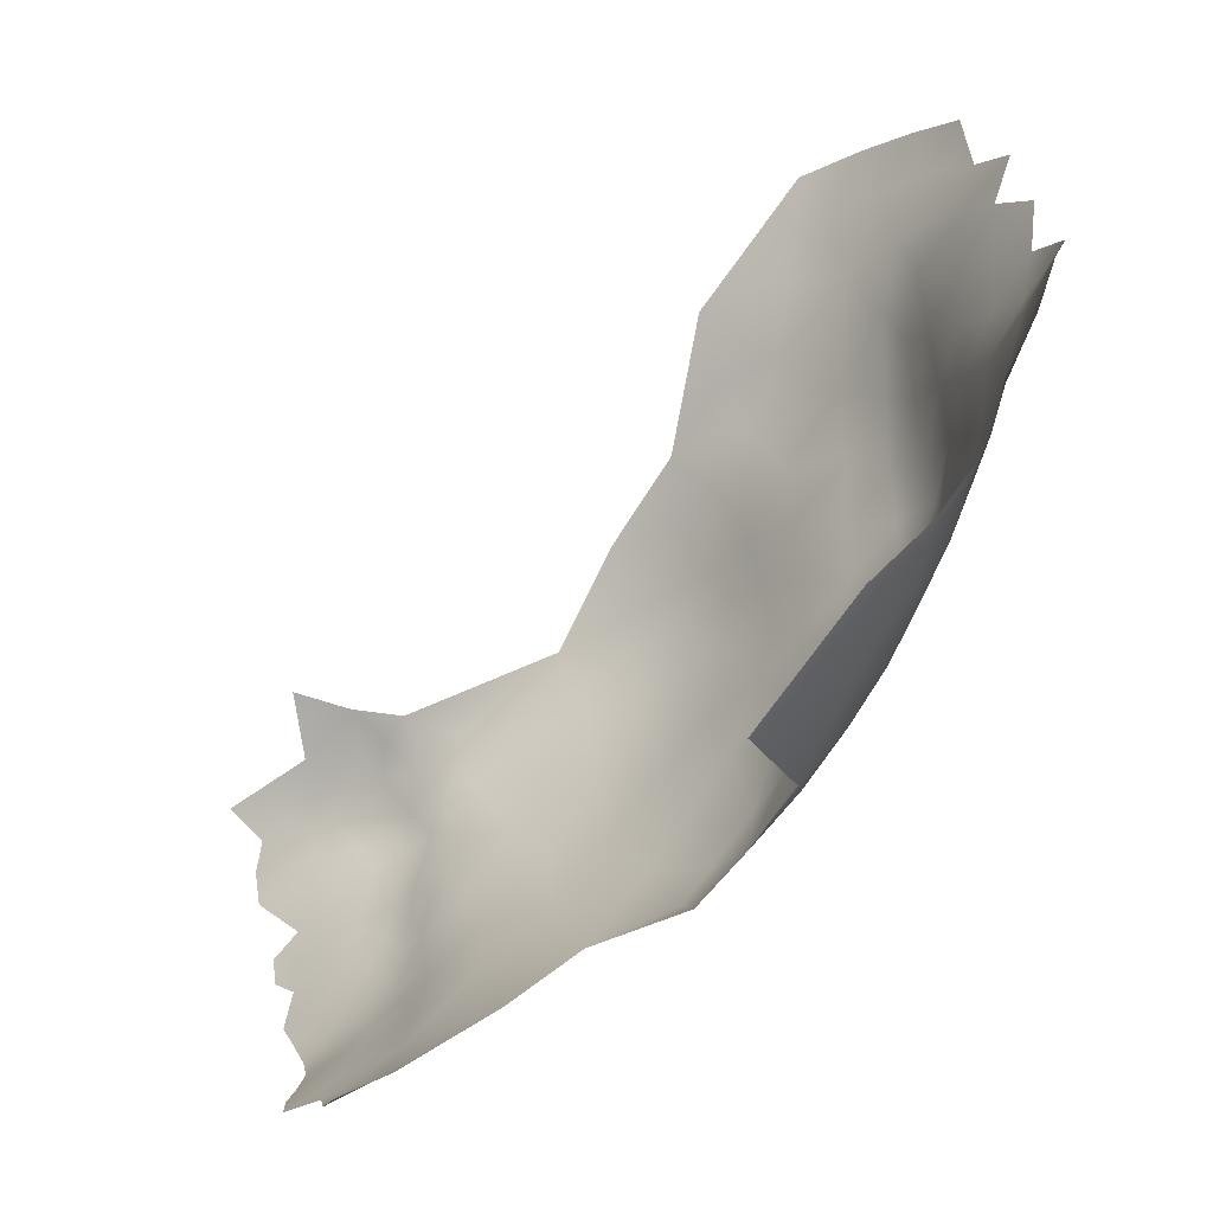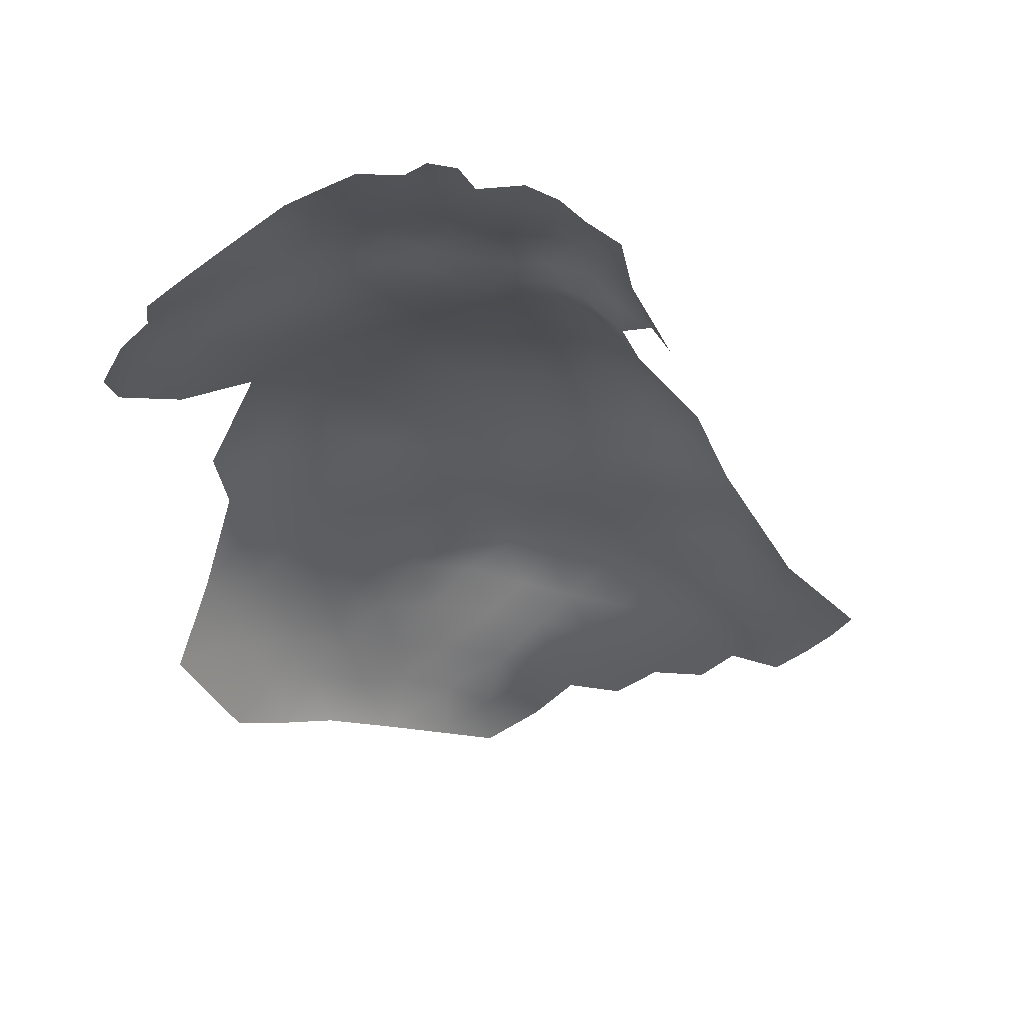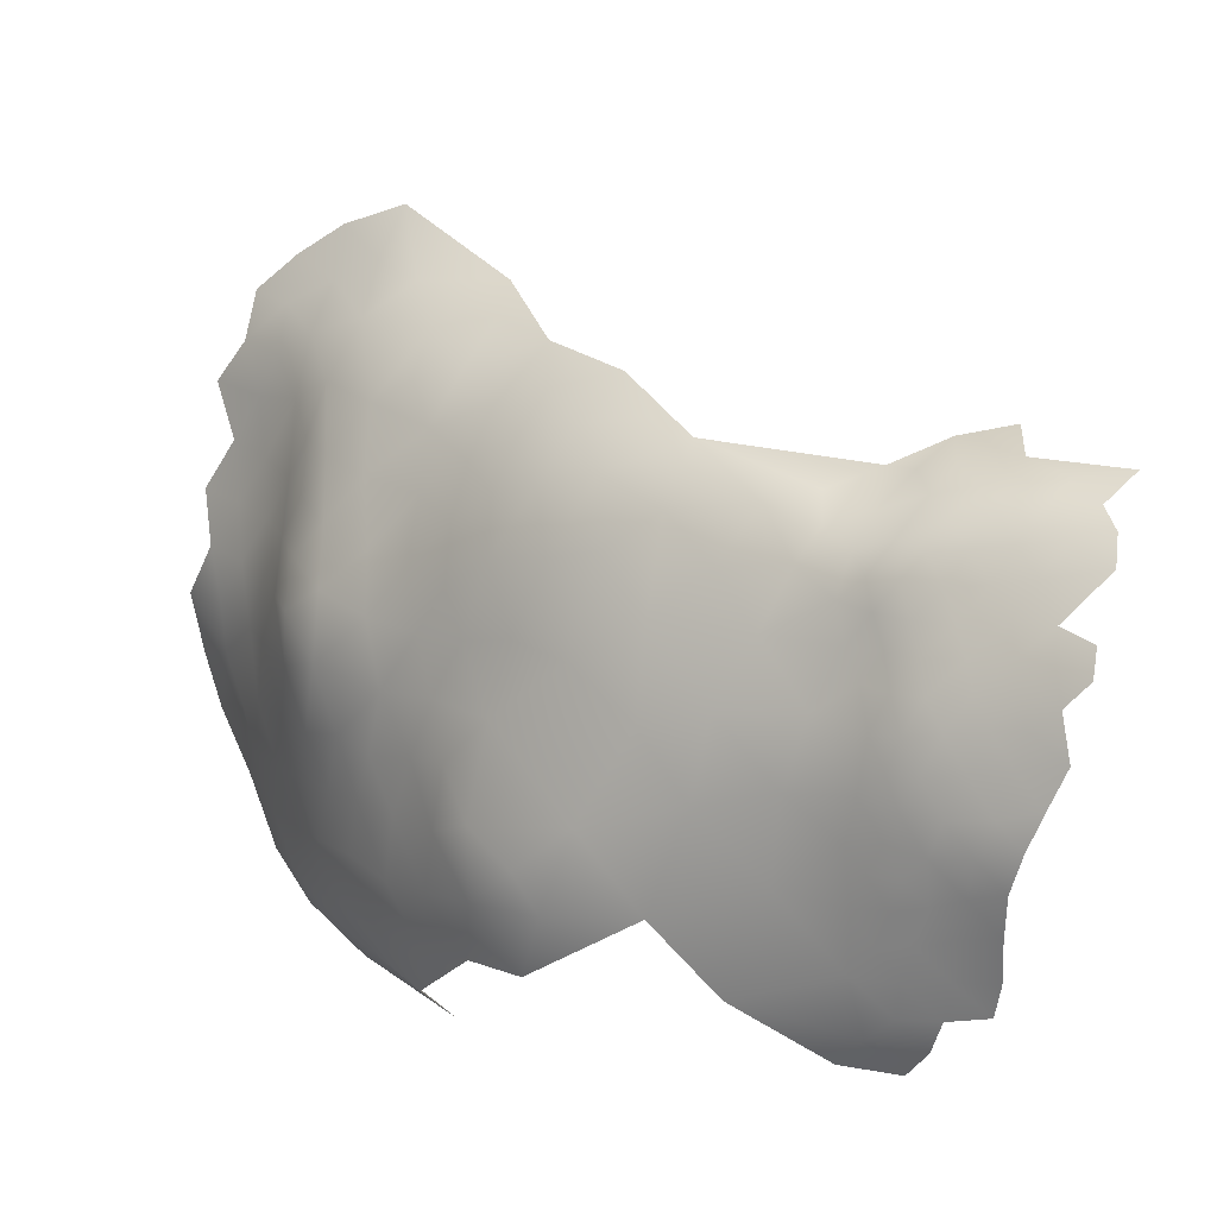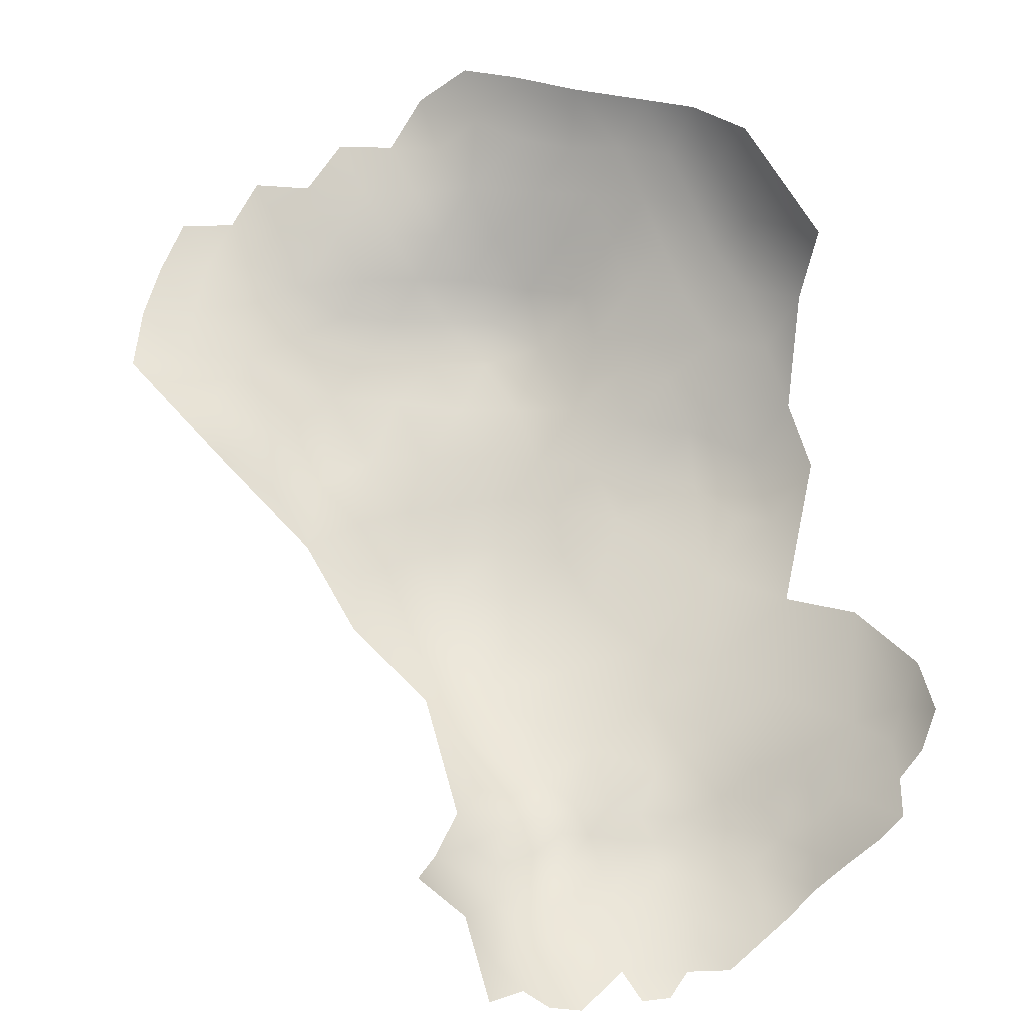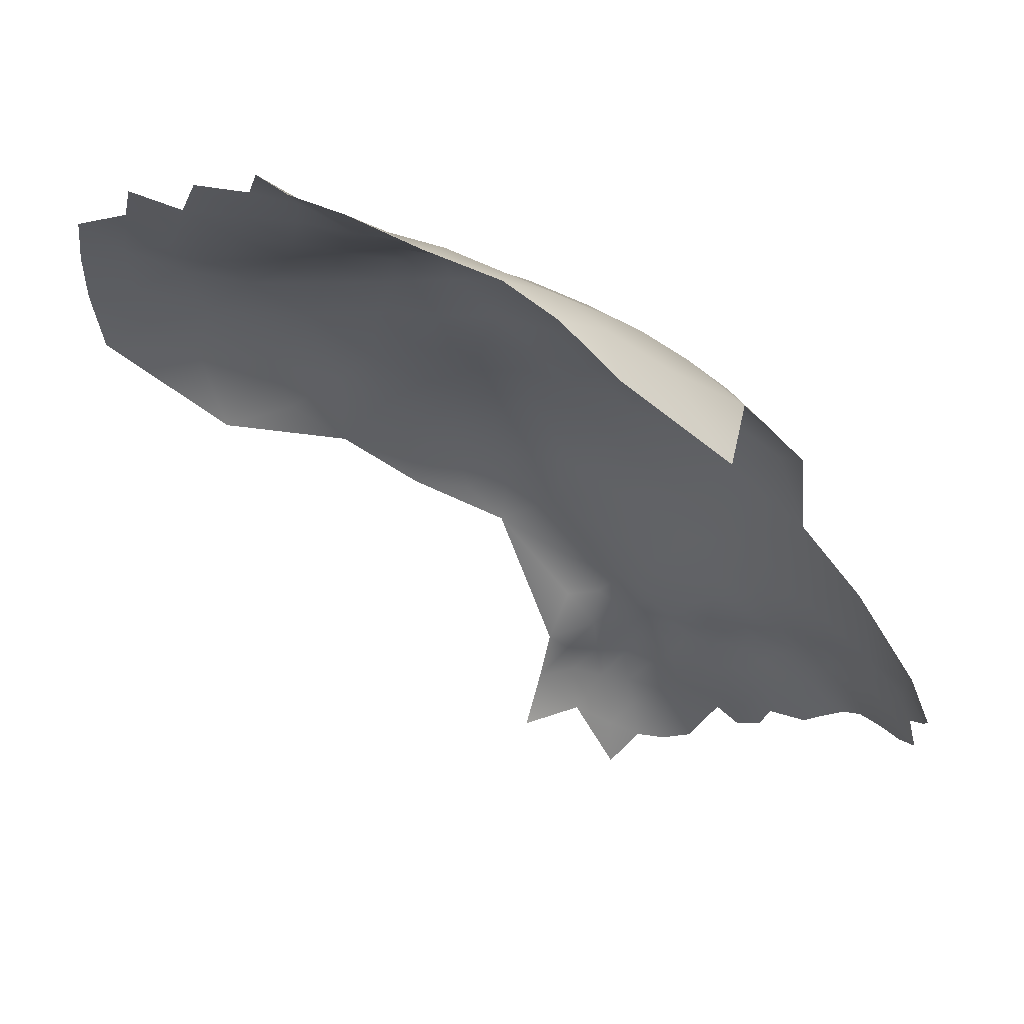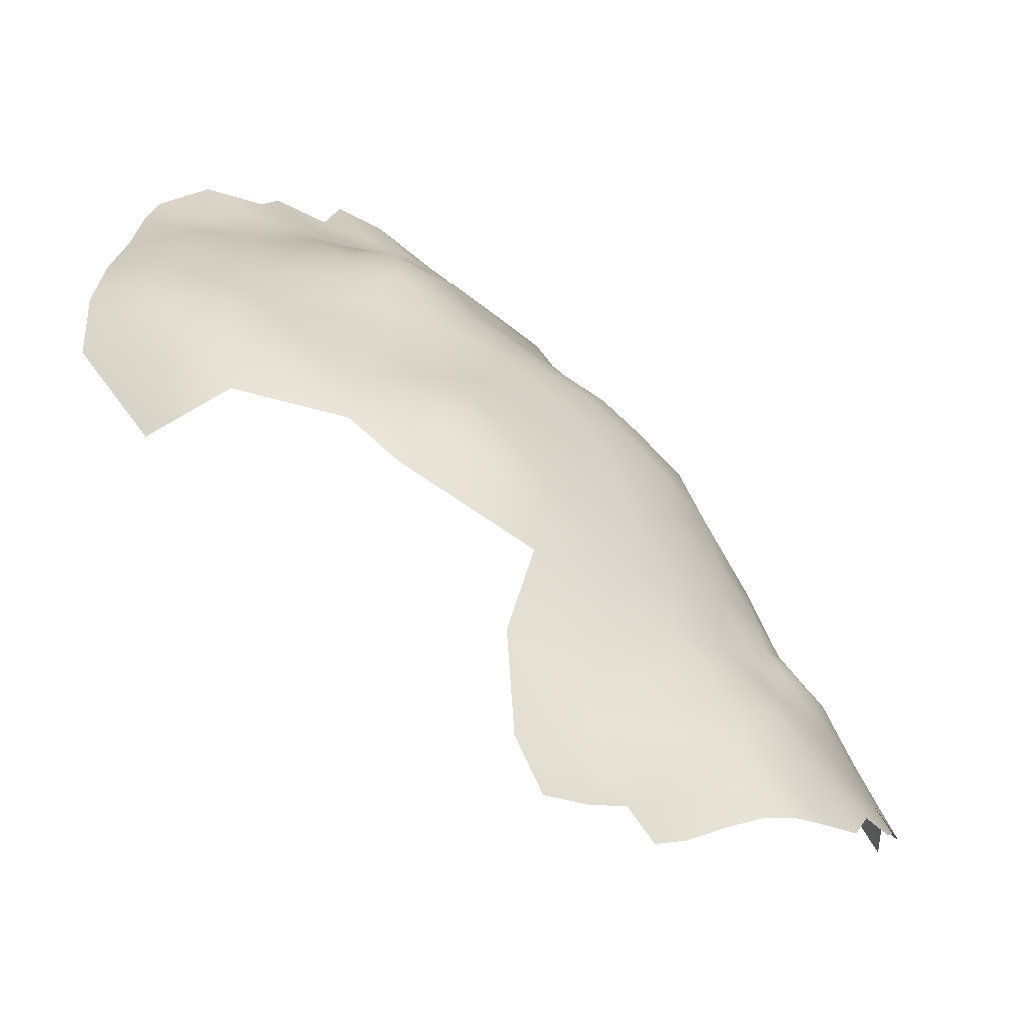
<metadata>
{"format":"obj","ext":"obj","renderer":"f3d","projection":"perspective","resolution":1024,"background":"white","views":[{"elev":-35.9,"azim":-93.1,"up":"+Y"},{"elev":-70.2,"azim":78.6,"up":"+Z"},{"elev":-16.3,"azim":79.6,"up":"+Y"},{"elev":-71.3,"azim":-90.3,"up":"+Z"},{"elev":7.0,"azim":-68.9,"up":"+Z"},{"elev":4.1,"azim":13.5,"up":"+Z"}]}
</metadata>
<code>
v -367.6 458.1 -216.2
v -372.4 452.9 -215.7
v -367.5 452.2 -219.5
v -363.6 455.4 -220.4
v -363.3 460 -218.8
v -364 465.1 -216.9
v -360.1 458.9 -222.1
v -360.2 463.9 -219.9
v -356.6 463.5 -224.2
v -352.9 463.4 -228.8
v -356 458.7 -226.6
v -353.5 467.8 -227
v -357.1 468.2 -222.2
v -357.2 473 -221.6
v -357.4 477.9 -220.7
v -357.6 482.8 -219.5
v -360.7 479.6 -216.9
v -360.7 474.7 -218.3
v -354 476.6 -225.4
v -354.6 481.3 -224.4
v -351.6 481.2 -229.2
v -348.2 481.1 -234.3
v -346.9 485.8 -237.5
v -350.2 485.9 -232
v -350.3 476.5 -230.9
v -353 486 -227
v -350 471.6 -231.3
v -346.4 474.9 -235.6
v -355.5 485.9 -222.2
v -346.5 490.4 -242
v -344.1 486.3 -242.8
v -343.1 481.2 -242
v -349.1 490.5 -235.7
v -351.9 490.5 -230.5
v -346.6 469.6 -235.1
v -343.2 471.8 -239.2
v -353.5 472.2 -226.4
v -351.9 494.5 -234.4
v -354.9 494.9 -229.4
v -355 490.4 -225.2
v -360.7 484.2 -216.2
v -364.2 482 -213.2
v -364.8 476.3 -214.5
v -349.9 494.8 -239.5
v -347.5 495.5 -247.2
v -360.5 469.5 -218.8
v -358.8 488.5 -219.4
v -362.7 488 -215
v -346.5 464.6 -235.7
v -343.5 467.4 -238.6
v -347.4 458 -236.7
v -349.8 466.9 -231.6
v -363.9 471.4 -215.9
v -352.1 458.3 -231.5
v -349.8 462.7 -232.5
v -356 499.4 -235.7
v -362.8 493.6 -218.4
v -365.2 492 -212
v -360.1 453.8 -225
v -371.1 449.2 -218.1
v -375.8 445.5 -217.2
v -371.6 444.8 -221
v -367.9 447.9 -221.6
v -363.8 449.8 -223.9
v -351.1 453.2 -234.8
v -363.5 444.9 -228.6
v -367.8 440.7 -228.8
v -363.9 440.2 -233.1
v -359.1 444.7 -232.4
v -368.7 435.6 -234.3
v -354.6 448.9 -233.1
v -359.4 449 -228.3
v -355.5 452.9 -230
v -358.4 494.6 -224
v -358.9 499 -227.7
v -363 504.1 -228.8
v -362 499 -223.4
v -363.6 506.5 -237.8
v -372.3 436.4 -228.8
v -376.5 436.7 -223.7
v -375.9 441 -220.3
v -381.3 438.2 -218.3
v -380.5 432.8 -224.1
v -376.7 432.1 -229.1
v -372.1 440.5 -224.4
v -381.3 428.8 -228.6
v -387.5 426.8 -227.1
v -385.6 430.9 -221.4
v -392 428.7 -219.2
v -372.7 432.1 -234.3
v -367.5 444.5 -225
v -366.8 497.2 -212.5
v -369.3 495.8 -205.4
v -366.4 500.9 -220.8
v -366.5 487.1 -208.6
v -427.8 477.9 -157.8
v -387.7 492.8 -180.6
v -388.8 502.8 -179.6
v -381.6 502.7 -186.7
v -386.5 511.2 -184.7
v -393.2 511 -177.6
v -381.9 492.2 -186.6
v -376.2 496.3 -194.1
v -376.2 506.5 -198.1
v -392.4 518.2 -181.7
v -394.8 503.7 -174.5
v -400.7 510 -172.1
v -399.8 518 -175.4
v -408.1 517.1 -167.6
v -408.5 507.6 -166.3
v -401.4 501.3 -170
v -395.1 494.3 -174.1
v -405.9 524.9 -171.8
v -411 525.1 -165.6
v -412.7 533.9 -168.3
v -405.9 533.3 -176.6
v -413 542 -179.5
v -419.7 543.7 -167
v -426.2 549.2 -162
v -424.4 539.2 -159.5
v -432.4 539.6 -152.8
v -427.4 530.2 -154.9
v -417.9 523.9 -160.4
v -424.3 518 -154.9
v -416.8 512.5 -159.7
v -408.3 497.2 -165
v -402.2 492.8 -169.5
v -415.6 501.5 -160.3
v -422.3 506.9 -154.7
v -422.1 497.2 -154.2
v -415.6 491.7 -160.2
v -408.3 487.8 -166.4
v -416.3 481.5 -162.5
v -408 478.6 -168.6
v -401.3 485 -171.7
v -400.6 474.2 -175.3
v -394.3 483.5 -177.3
v -387.9 478.9 -183.6
v -415.3 472 -166.7
v -425.3 487.3 -154
v -428.9 495.9 -150.1
v -434.9 489.5 -150.7
v -435.5 530.2 -151.1
v -430.4 522.5 -152.5
v -386 518.8 -190.9
v -397.8 527.2 -182.6
v -443.2 484.2 -151.1
v -435.1 479.9 -154
v -436.2 500.3 -149.1
v -436.6 509.3 -149.8
v -444 505.2 -147.8
v -443.7 495.6 -147.9
v -429 504.2 -150.9
v -429.5 513.3 -151.9
v -436.5 518.5 -150.6
v -443.8 523.6 -147.6
v -444 514.1 -148
v -422.8 474 -161.8
v -422.7 465.4 -165.3
v -408 469.8 -170.3
v -405.8 460.9 -173.2
v -451.2 519 -144.2
v -451.3 509.8 -145
v -372.8 488.3 -199.9
v -458.4 514.1 -140.7
v -458.3 523.3 -139.5
v -466.4 508.9 -138.2
v -458.3 505.7 -142.4
v -451.5 528.9 -143.3
v -451.4 538.2 -140.4
v -445.1 550.9 -145.4
v -444.9 542.5 -144
v -438.6 554.4 -151
v -444.7 533.8 -146.2
v -452.6 499.8 -146.6
v -379.2 483 -192.4
v -381.1 510.9 -192.2
v -472.2 501 -141.1
v -436.6 472.1 -157.7
v -444.3 475.2 -153.6
v -444.5 466.4 -156.9
v -437 462.8 -160.8
v -429.2 468.9 -161
v -444.7 457.9 -160.6
v -452.3 469.9 -154.5
v -452.2 478.8 -151.4
v -452 488.4 -148.2
v -460.5 474.1 -151.5
v -459.8 482.4 -148.5
v -469.2 470.1 -152.8
v -459.9 465.6 -154.8
v -468.8 461.9 -158.1
v -466.7 453.7 -166.3
v -459.7 458.2 -159.8
v -451 451.7 -165.7
v -451.6 460.9 -158.1
v -460.9 490.8 -146.3
v -451.8 442.2 -178.7
v -439 444.1 -171.4
v -438.8 452.8 -165
v -429.8 449.2 -169.8
v -429.7 457.8 -165.2
v -421.2 445.6 -175.7
v -421.5 454.7 -169.8
v -411.9 451.7 -174.4
v -412.6 442.1 -181.9
v -402.6 448.4 -182.5
v -393.4 446.8 -194.8
v -394.2 458.6 -185.5
v -370.9 479 -204.8
v -376.4 470 -199.9
v -369.3 468.8 -210.9
v -375.1 459.9 -208.7
v -383.2 469.5 -191.7
v -382.9 459.3 -198.6
v -382.4 449.3 -208.7
v -438.8 546.4 -149.6
v -438.8 538.4 -148.7
v -402.3 454.2 -178.7
v -470.1 481.7 -148.5
v -471.5 492.3 -143.9
v -432.5 548.2 -156.1
v -414.9 461.9 -169.8
v -432.1 557 -157.2
v -395.1 436.9 -205.3
v -463.7 499.1 -143.8
v -425.2 557.9 -165.6
f 25 27 28
f 17 41 42
f 15 18 14
f 5 4 7
f 18 53 46
f 18 43 53
f 8 6 5
f 50 35 49
f 42 43 17
f 1 4 5
f 18 17 43
f 14 18 46
f 14 46 13
f 16 41 17
f 21 25 22
f 15 16 17
f 15 17 18
f 10 55 52
f 67 66 91
f 27 52 35
f 27 35 28
f 52 55 49
f 52 49 35
f 21 22 24
f 60 3 2
f 41 47 48
f 8 5 7
f 54 55 10
f 36 35 50
f 26 20 21
f 26 21 24
f 19 15 14
f 24 22 23
f 16 29 47
f 16 47 41
f 91 63 62
f 72 66 69
f 82 80 81
f 36 28 35
f 29 26 40
f 33 24 23
f 33 34 24
f 26 24 34
f 64 72 59
f 1 3 4
f 1 2 3
f 9 13 8
f 39 74 40
f 38 34 33
f 57 48 47
f 10 12 9
f 10 9 11
f 64 3 63
f 65 73 71
f 82 83 80
f 8 46 6
f 8 13 46
f 20 15 19
f 34 39 40
f 34 40 26
f 12 13 9
f 20 26 29
f 39 34 38
f 85 91 62
f 85 67 91
f 59 7 4
f 77 74 75
f 12 10 52
f 9 7 11
f 9 8 7
f 85 81 80
f 54 10 11
f 79 67 85
f 68 66 67
f 60 61 62
f 37 19 14
f 81 62 61
f 81 85 62
f 20 16 15
f 20 29 16
f 39 75 74
f 64 59 4
f 64 4 3
f 79 85 80
f 60 63 3
f 60 62 63
f 44 38 33
f 6 46 53
f 69 66 68
f 19 21 20
f 71 73 72
f 71 72 69
f 64 66 72
f 30 23 31
f 12 27 37
f 12 52 27
f 64 63 91
f 64 91 66
f 48 42 41
f 54 65 51
f 54 73 65
f 22 25 28
f 84 79 80
f 84 80 83
f 59 11 7
f 37 13 12
f 37 14 13
f 48 58 95
f 48 95 42
f 30 44 33
f 30 33 23
f 73 59 72
f 76 77 75
f 45 44 30
f 93 58 92
f 37 27 25
f 40 47 29
f 19 37 25
f 19 25 21
f 77 57 74
f 58 57 92
f 58 48 57
f 86 84 83
f 56 39 38
f 90 70 79
f 90 79 84
f 73 54 11
f 73 11 59
f 51 55 54
f 51 49 55
f 74 47 40
f 74 57 47
f 44 56 38
f 88 86 83
f 88 87 86
f 88 83 82
f 1 5 6
f 150 154 155
f 56 75 39
f 132 135 127
f 94 57 77
f 94 92 57
f 153 150 149
f 153 154 150
f 141 153 149
f 150 157 151
f 150 155 157
f 151 149 150
f 151 152 149
f 175 152 151
f 70 67 79
f 70 68 67
f 168 163 165
f 154 124 144
f 154 144 155
f 163 151 157
f 171 217 173
f 82 81 61
f 158 183 159
f 87 88 89
f 162 165 163
f 166 165 162
f 76 94 77
f 155 156 157
f 188 191 185
f 121 218 143
f 124 125 123
f 186 189 188
f 196 181 185
f 172 174 218
f 162 163 157
f 162 157 156
f 32 31 23
f 179 181 182
f 167 168 165
f 61 60 2
f 107 111 106
f 107 106 101
f 212 6 53
f 134 135 132
f 186 188 185
f 139 160 134
f 127 126 132
f 127 111 126
f 122 143 144
f 191 188 190
f 132 133 134
f 101 105 108
f 101 108 107
f 136 134 160
f 136 135 134
f 183 179 182
f 100 98 99
f 122 121 143
f 122 120 121
f 96 183 158
f 148 142 147
f 163 168 175
f 163 175 151
f 179 180 181
f 137 135 136
f 189 187 197
f 189 186 187
f 180 186 185
f 180 185 181
f 184 181 196
f 172 217 171
f 172 218 217
f 101 106 98
f 101 98 100
f 109 108 113
f 130 131 128
f 140 130 141
f 111 107 110
f 142 140 141
f 139 134 133
f 126 128 131
f 192 191 190
f 192 194 191
f 109 113 114
f 129 130 128
f 184 182 181
f 100 105 101
f 107 108 109
f 107 109 110
f 120 118 119
f 132 126 131
f 132 131 133
f 217 218 121
f 217 121 222
f 212 53 43
f 139 158 159
f 226 178 221
f 148 180 179
f 148 147 180
f 169 166 162
f 112 111 127
f 112 106 111
f 174 170 169
f 174 172 170
f 222 224 173
f 222 173 217
f 191 196 185
f 191 194 196
f 169 162 156
f 129 154 153
f 204 203 205
f 56 76 75
f 56 78 76
f 139 159 223
f 174 169 156
f 93 95 58
f 204 202 201
f 204 201 203
f 96 148 179
f 96 179 183
f 186 180 147
f 186 147 187
f 130 153 141
f 130 129 153
f 133 158 139
f 32 23 22
f 193 194 192
f 205 223 204
f 205 161 223
f 213 2 1
f 145 105 100
f 120 222 121
f 120 119 222
f 126 111 110
f 103 99 102
f 200 182 184
f 200 202 182
f 112 127 135
f 146 108 105
f 177 145 100
f 215 211 214
f 129 125 124
f 129 124 154
f 174 143 218
f 32 22 28
f 210 42 95
f 201 200 199
f 201 202 200
f 221 197 226
f 128 126 110
f 160 223 161
f 160 139 223
f 112 98 106
f 112 97 98
f 206 205 203
f 175 187 152
f 175 197 187
f 142 141 149
f 204 223 159
f 204 159 202
f 115 114 113
f 125 129 128
f 97 102 99
f 97 99 98
f 195 200 184
f 143 174 156
f 140 142 148
f 140 148 96
f 226 197 175
f 226 175 168
f 164 210 95
f 119 227 224
f 119 224 222
f 195 184 196
f 195 196 194
f 177 100 99
f 140 131 130
f 143 155 144
f 143 156 155
f 142 149 152
f 164 95 93
f 125 128 110
f 207 209 219
f 202 183 182
f 202 159 183
f 117 115 116
f 116 115 113
f 211 212 210
f 210 212 43
f 210 43 42
f 147 142 152
f 147 152 187
f 205 219 161
f 207 219 205
f 207 205 206
f 112 135 137
f 167 226 168
f 167 178 226
f 215 216 213
f 97 112 137
f 212 1 6
f 212 213 1
f 122 144 124
f 117 118 115
f 211 215 213
f 211 213 212
f 122 124 123
f 104 177 99
f 104 99 103
f 216 2 213
f 216 61 2
f 188 189 220
f 188 220 190
f 109 114 123
f 103 102 176
f 103 176 164
f 214 176 138
f 103 164 93
f 109 125 110
f 109 123 125
f 45 56 44
f 96 158 133
f 97 137 138
f 104 103 93
f 146 116 113
f 146 113 108
f 220 197 221
f 220 189 197
f 195 199 200
f 198 199 195
f 102 97 138
f 102 138 176
f 140 96 133
f 140 133 131
f 208 209 207
f 227 119 118
f 115 123 114
f 145 146 105
f 136 160 161
f 211 176 214
f 136 138 137
f 216 82 61
f 210 164 176
f 210 176 211
f 104 145 177
f 195 194 193
f 115 118 120
f 208 215 209
f 208 216 215
f 199 203 201
f 225 216 208
f 209 215 214
f 120 122 123
f 120 123 115
f 225 82 216
f 225 89 88
f 225 88 82
f 209 161 219
f 117 116 146
f 104 93 92
f 208 207 206
f 209 136 161
f 117 227 118
f 209 214 138
f 209 138 136
f 198 195 193
f 104 92 94

</code>
